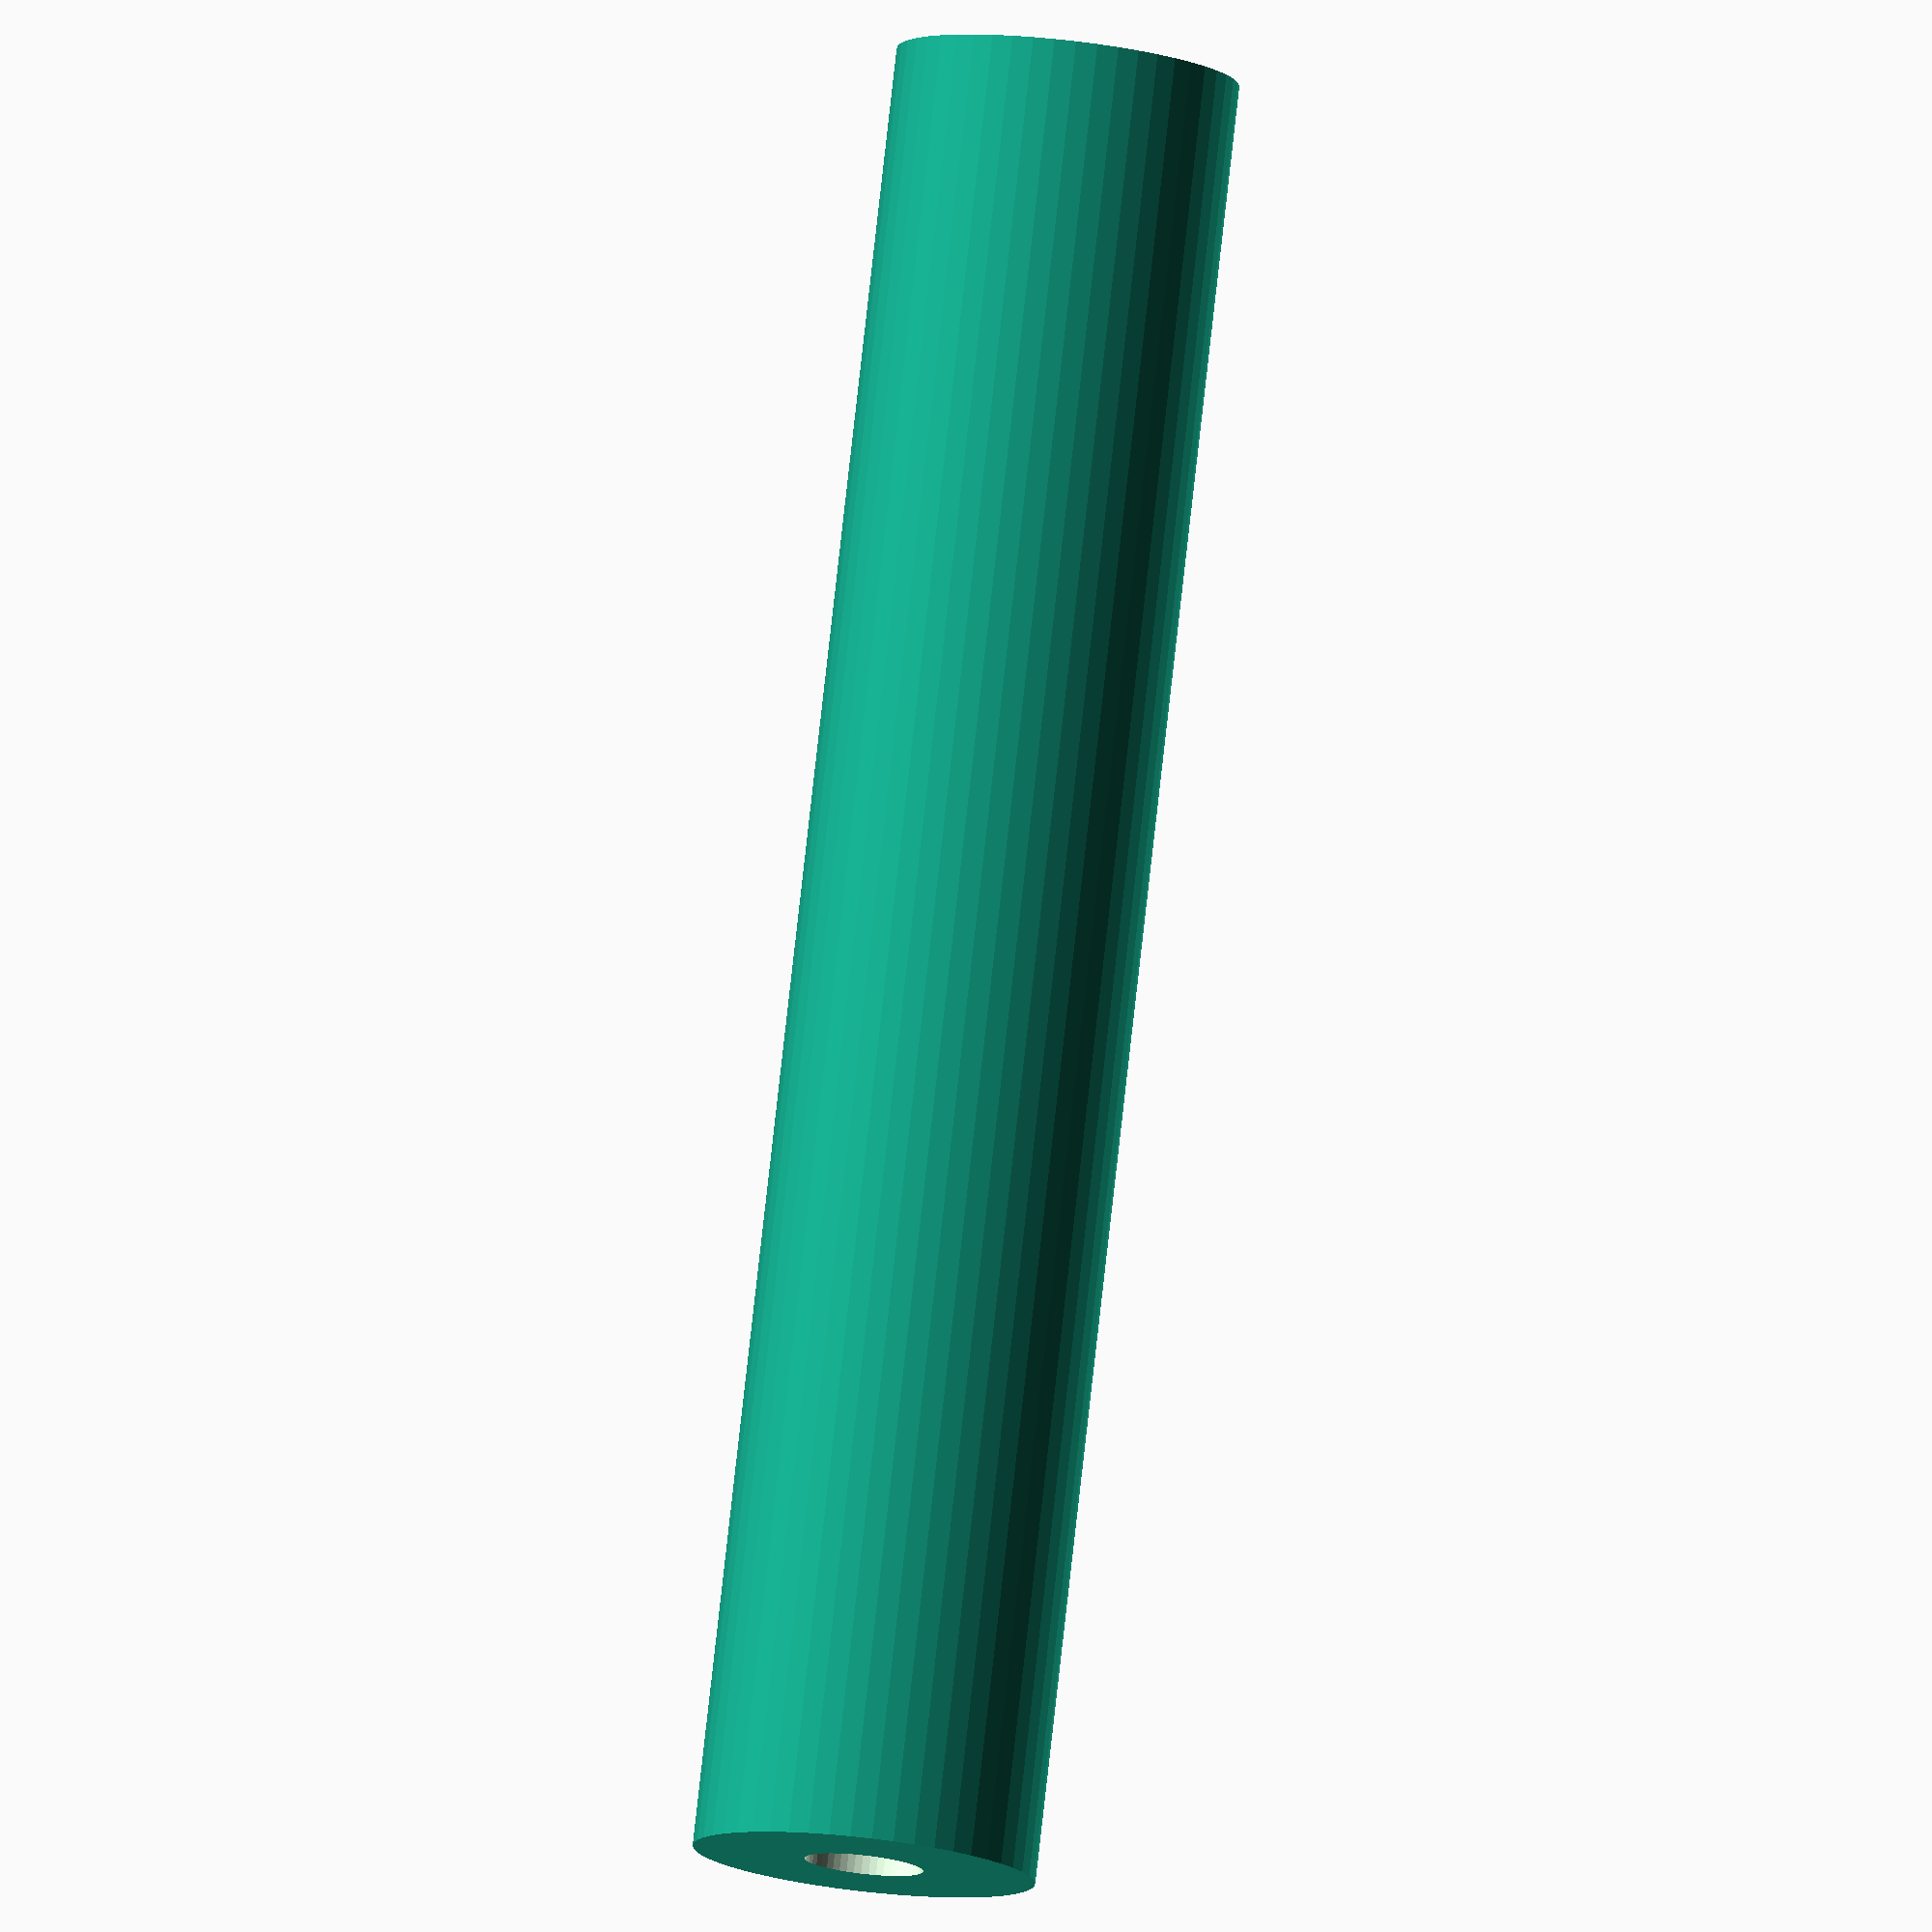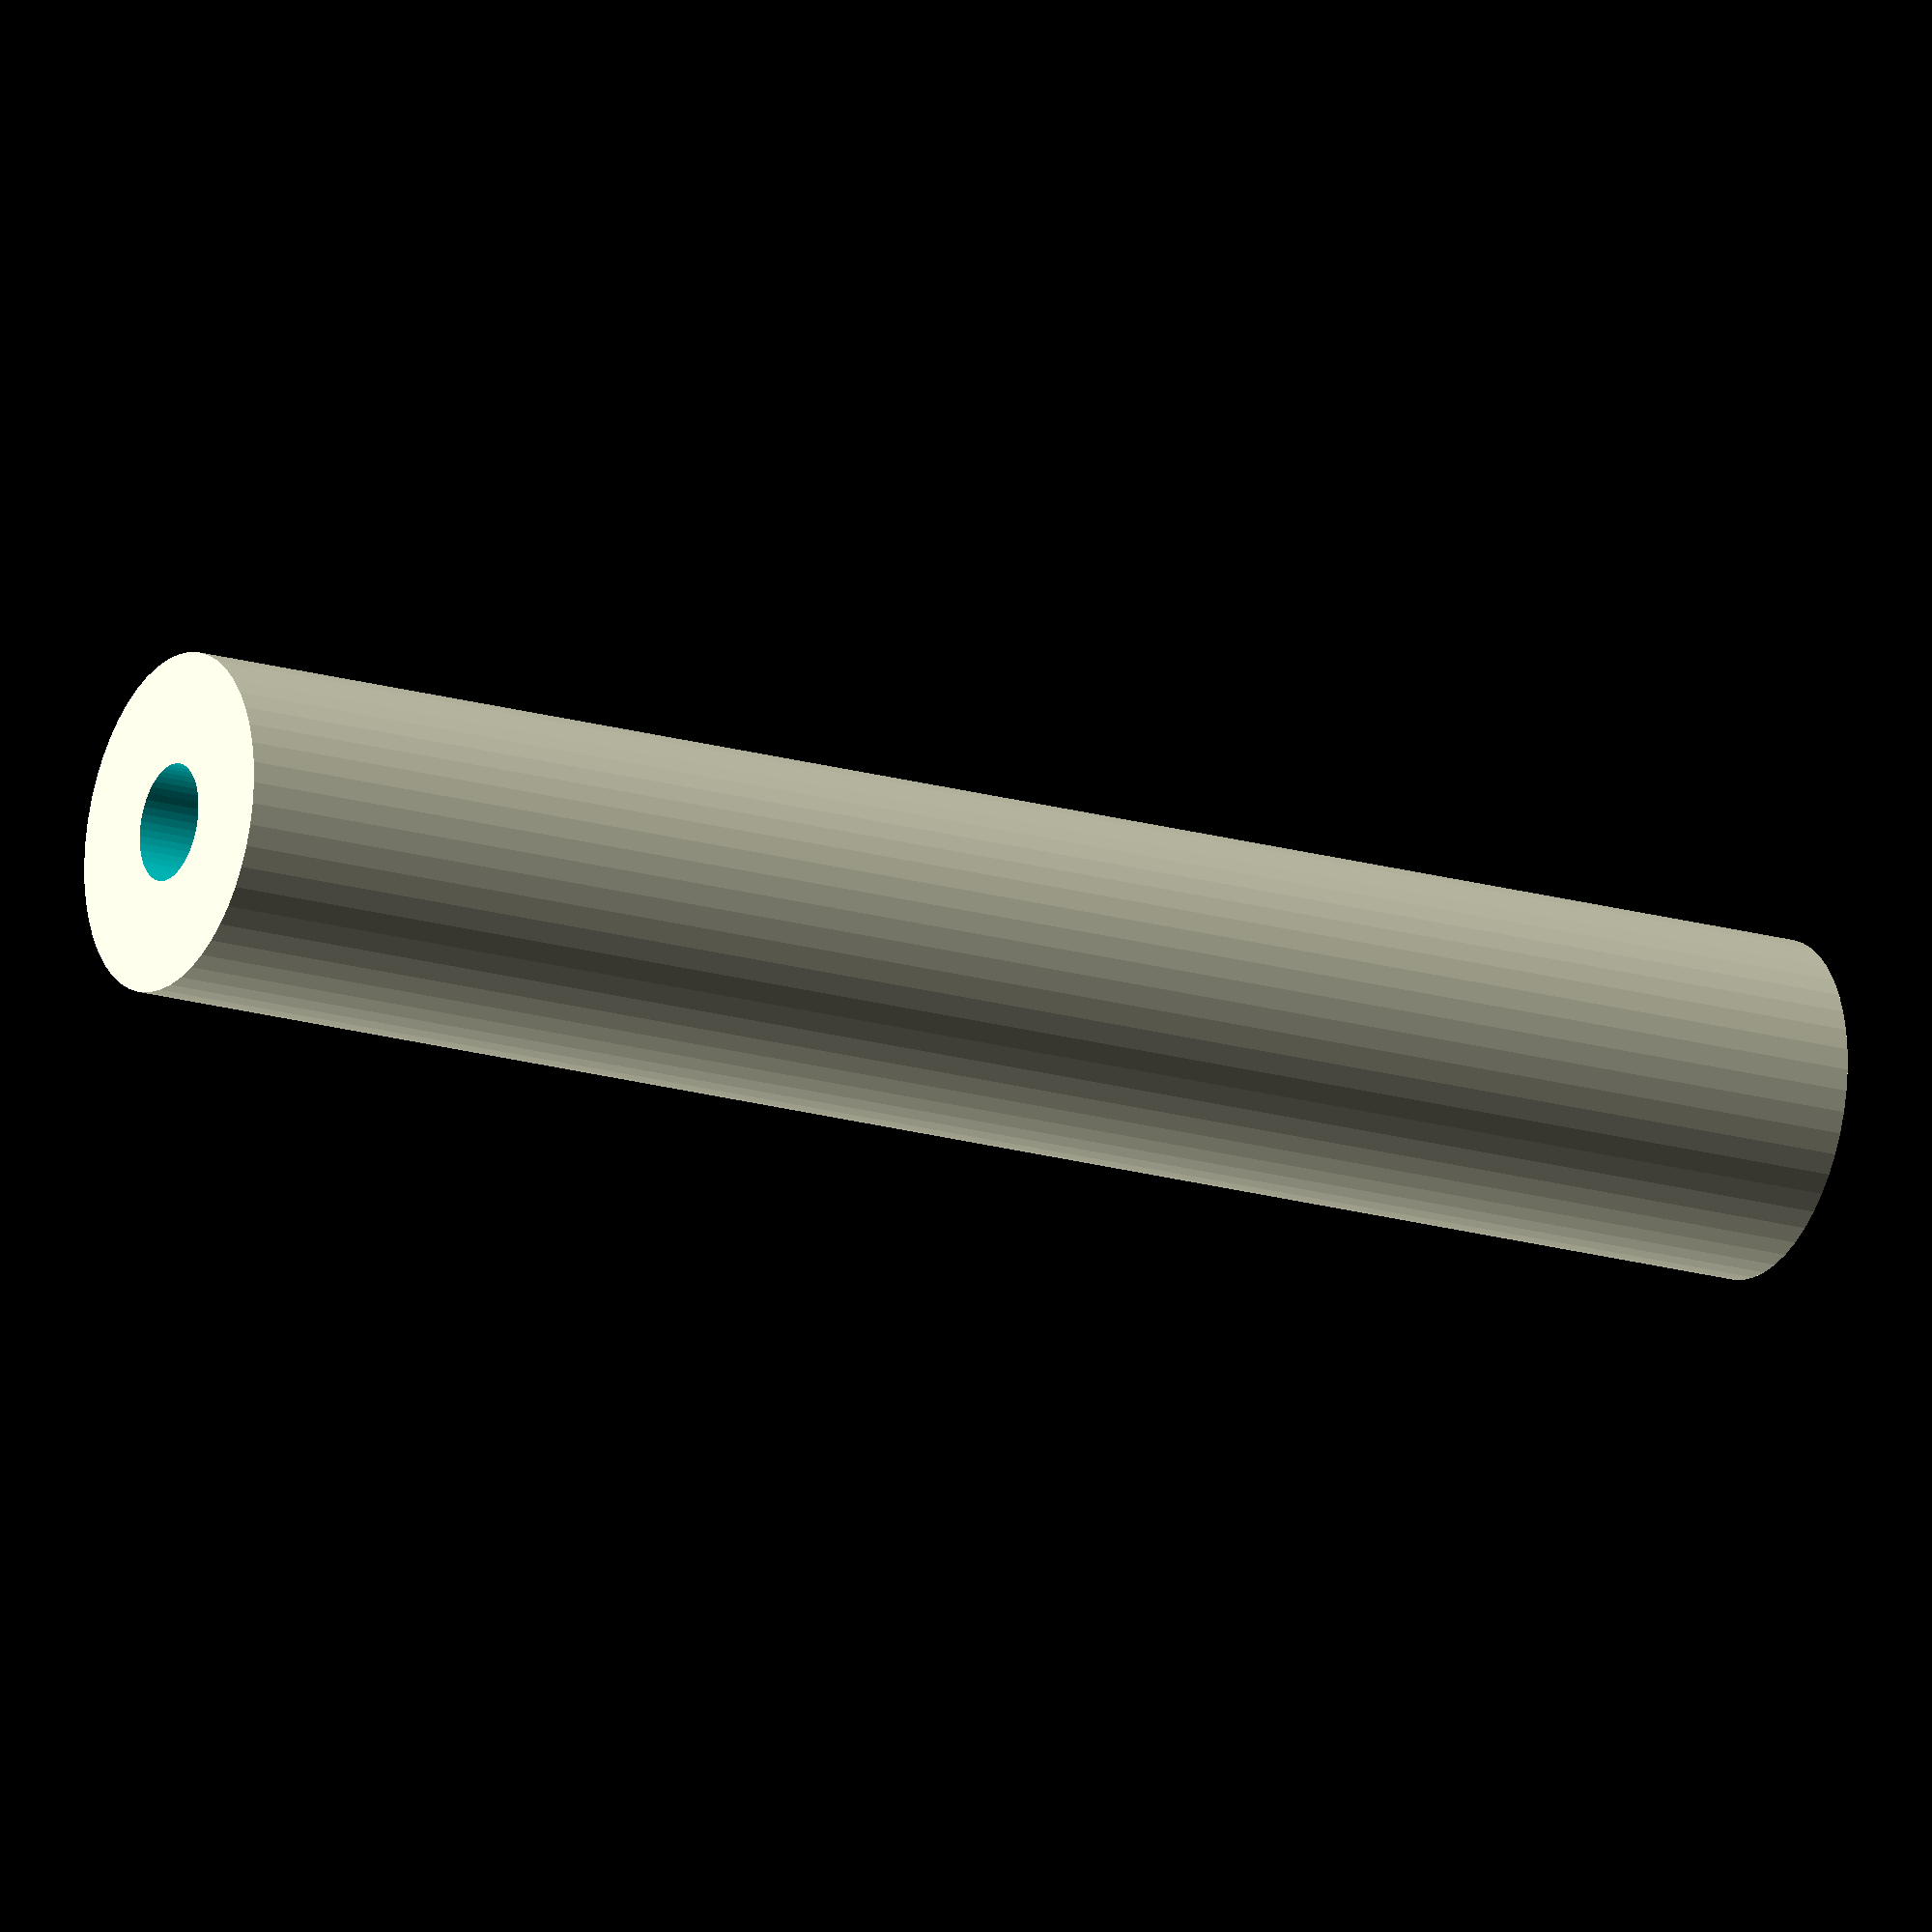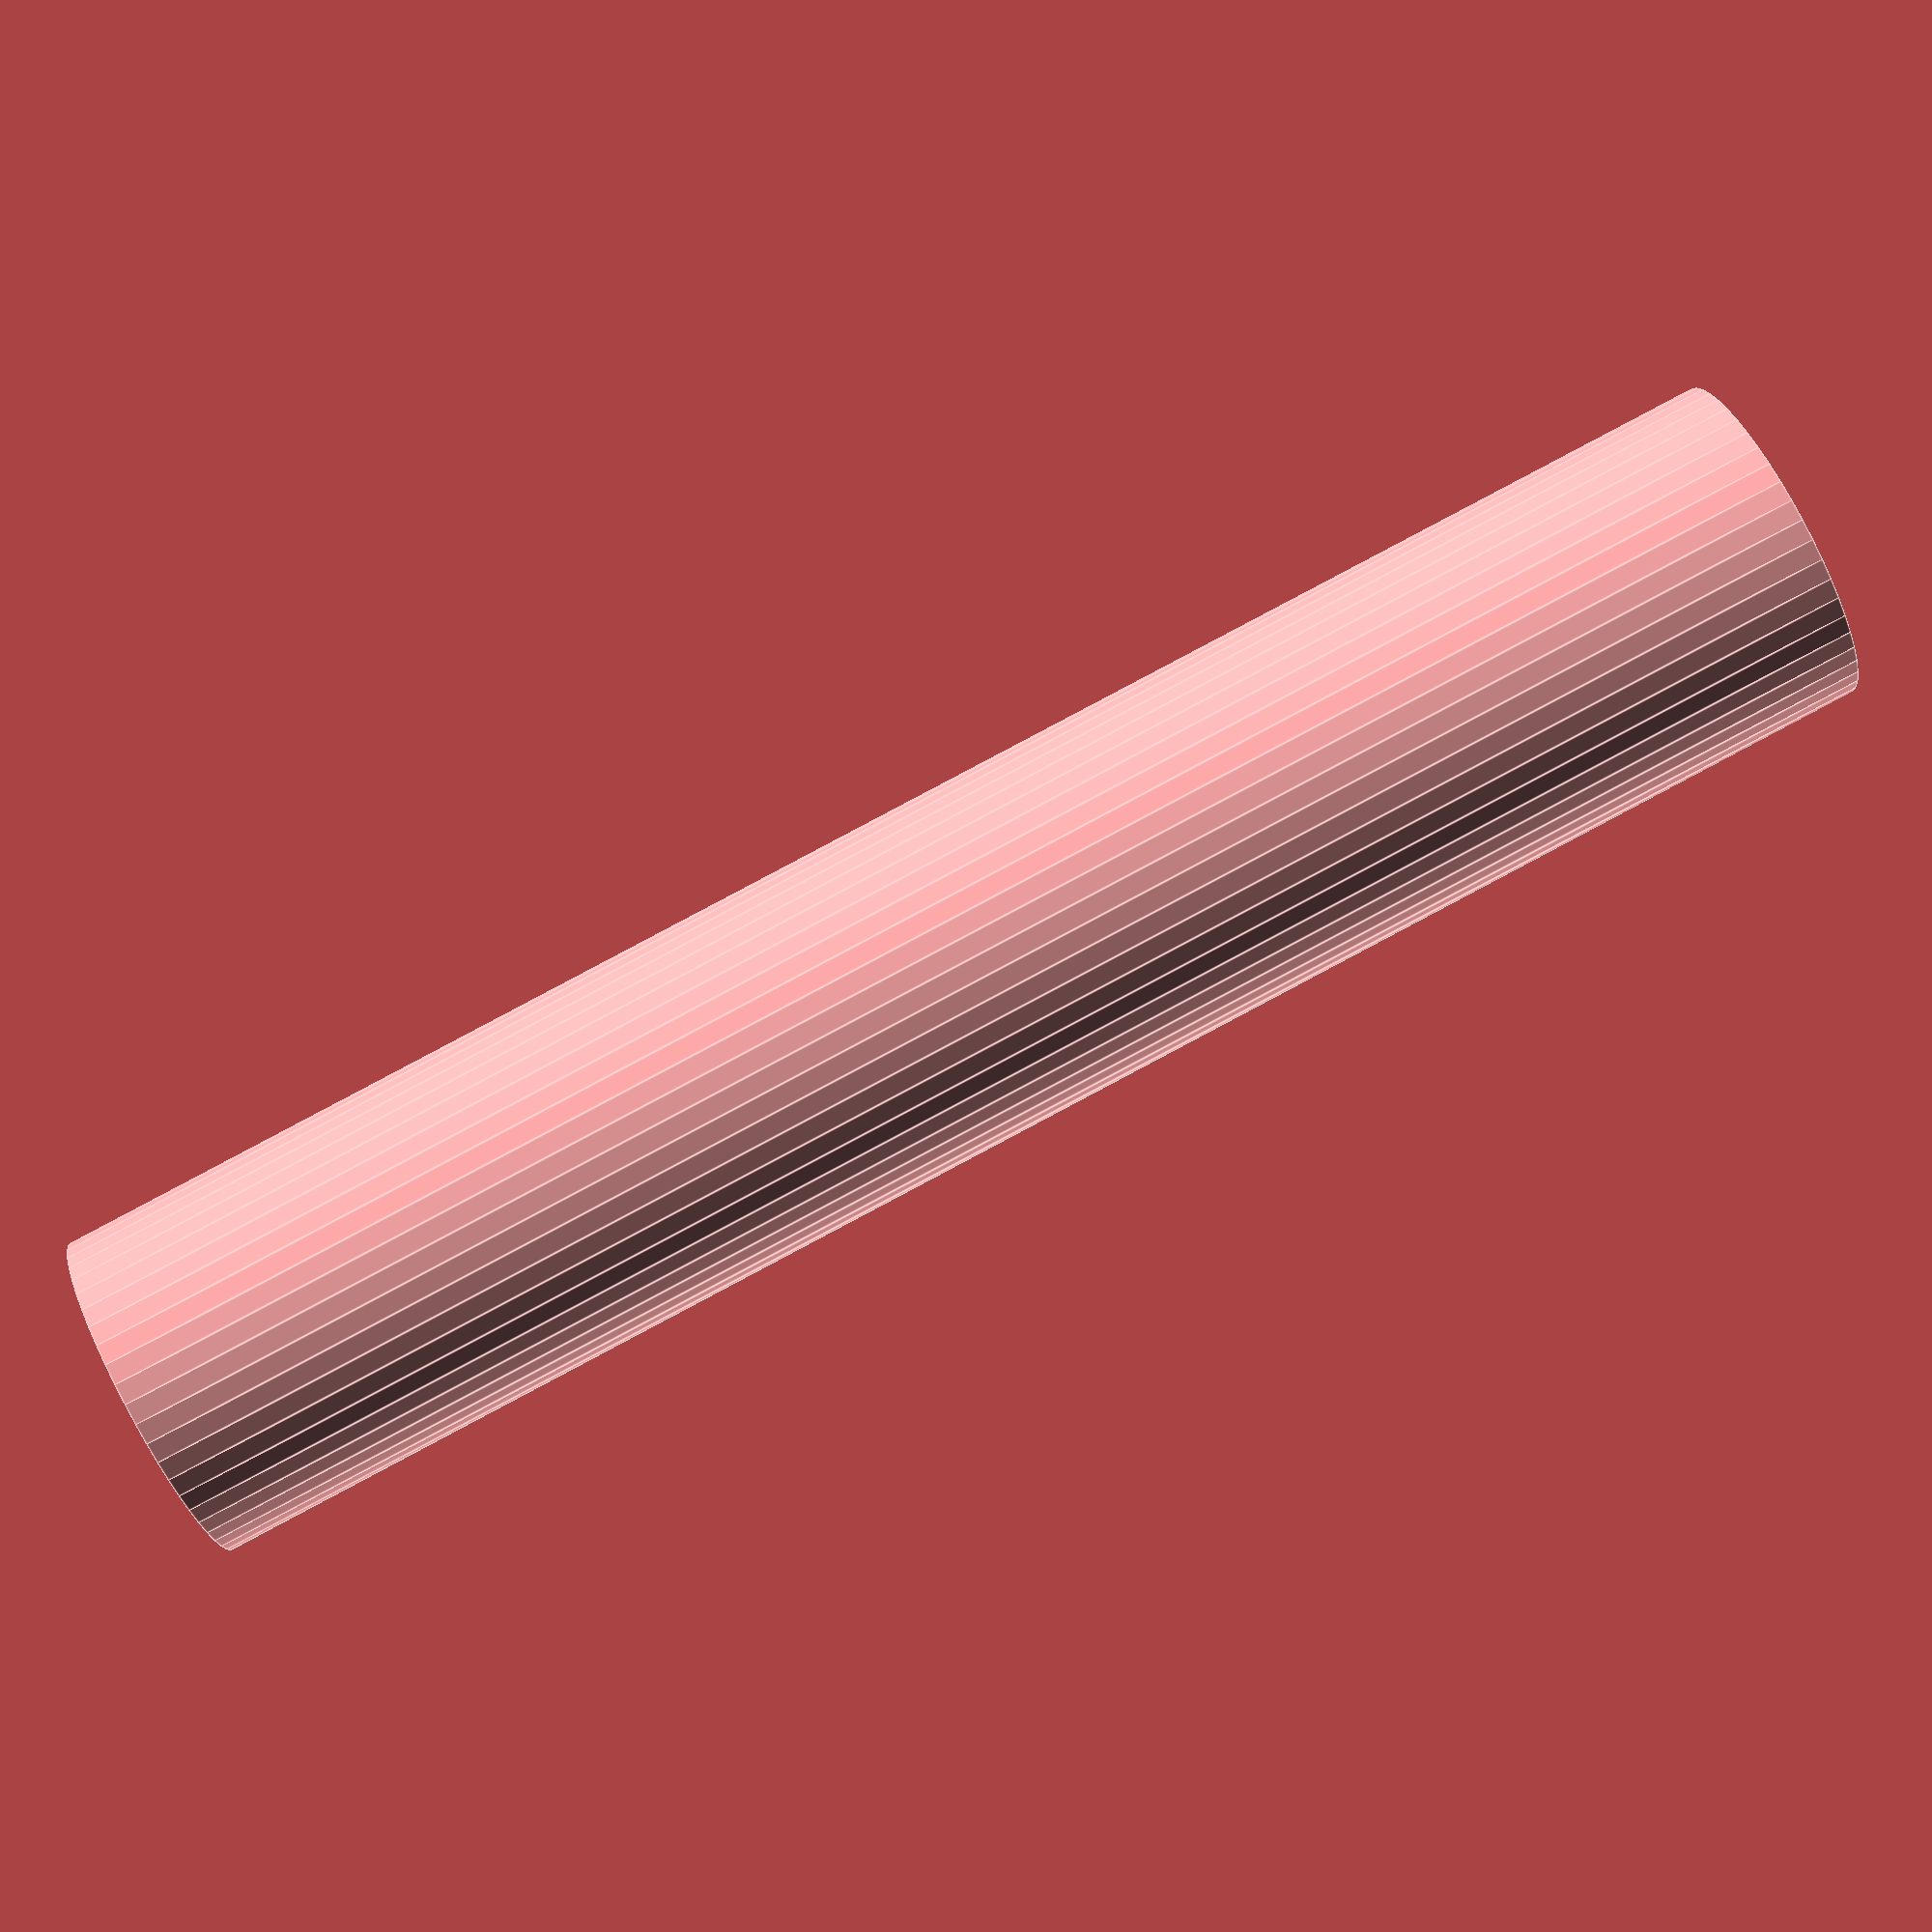
<openscad>
$fn = 50;


difference() {
	union() {
		translate(v = [0, 0, -34.5000000000]) {
			cylinder(h = 69, r = 6.5000000000);
		}
	}
	union() {
		translate(v = [0, 0, -100.0000000000]) {
			cylinder(h = 200, r = 2.2500000000);
		}
	}
}
</openscad>
<views>
elev=99.0 azim=35.1 roll=173.6 proj=o view=wireframe
elev=198.6 azim=233.1 roll=119.5 proj=o view=wireframe
elev=93.7 azim=354.5 roll=297.9 proj=p view=edges
</views>
